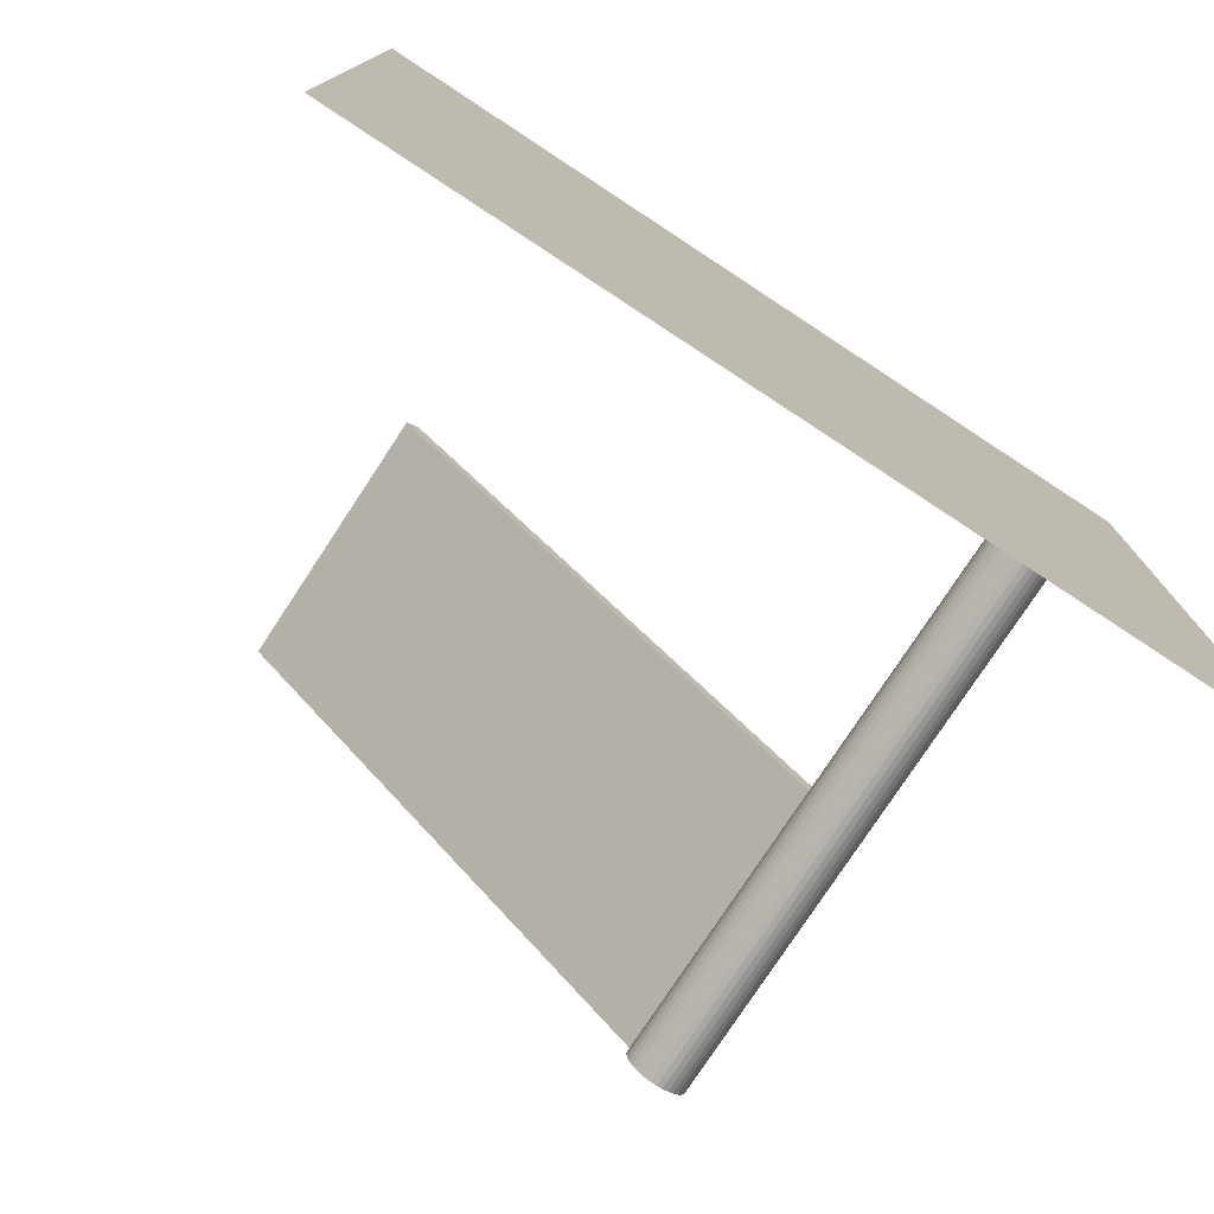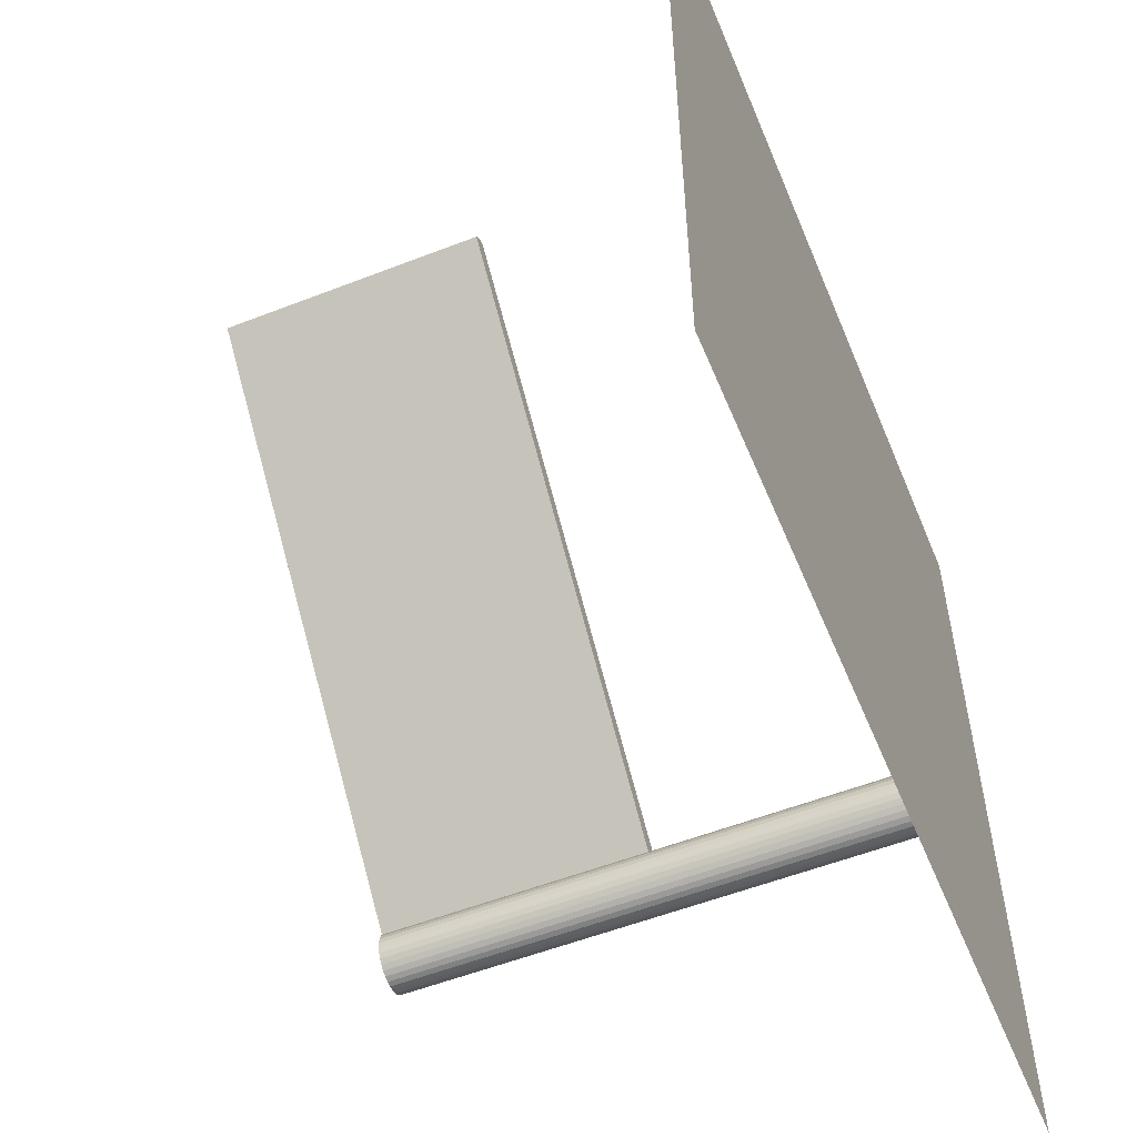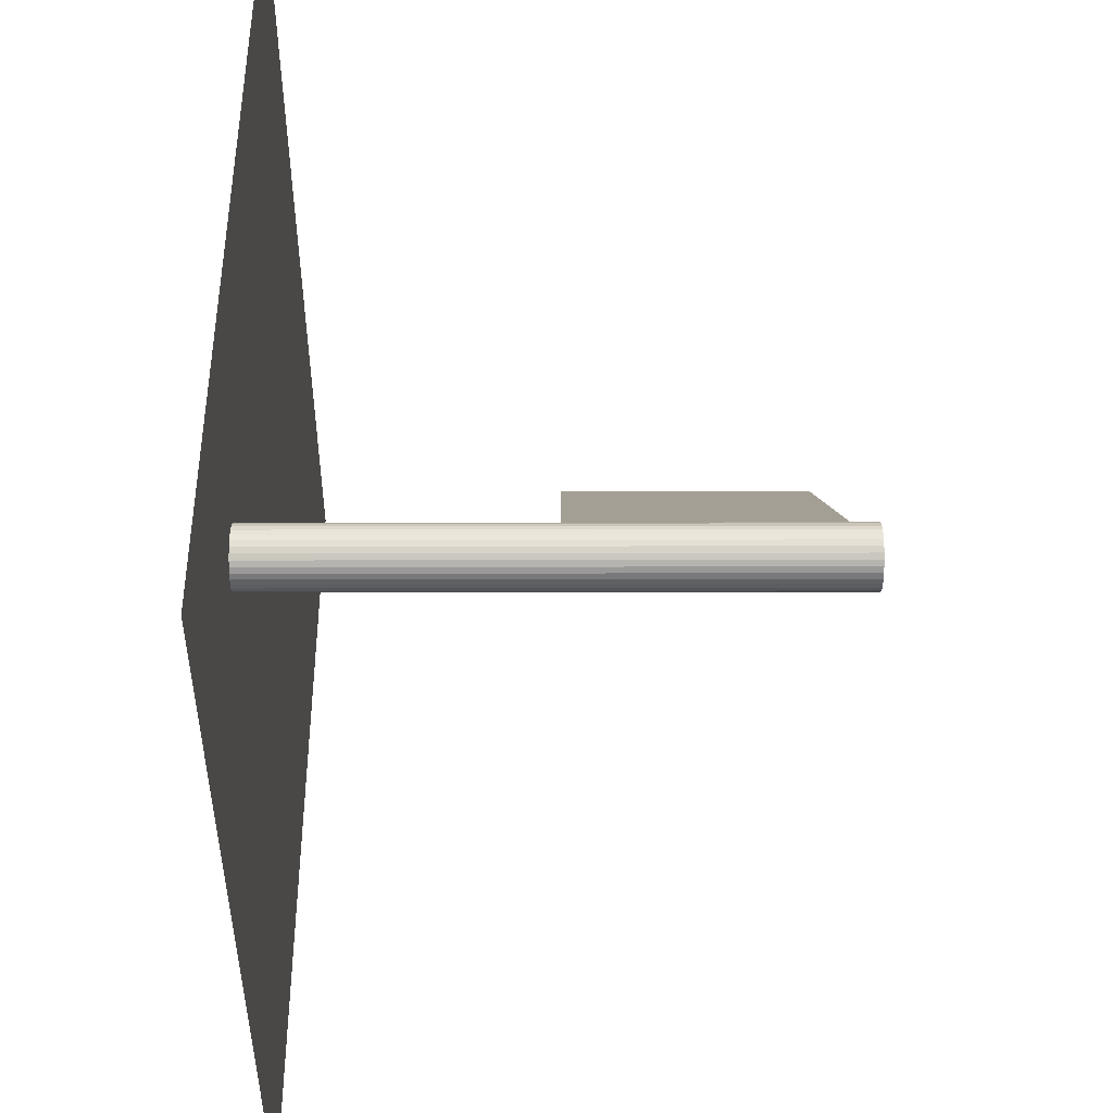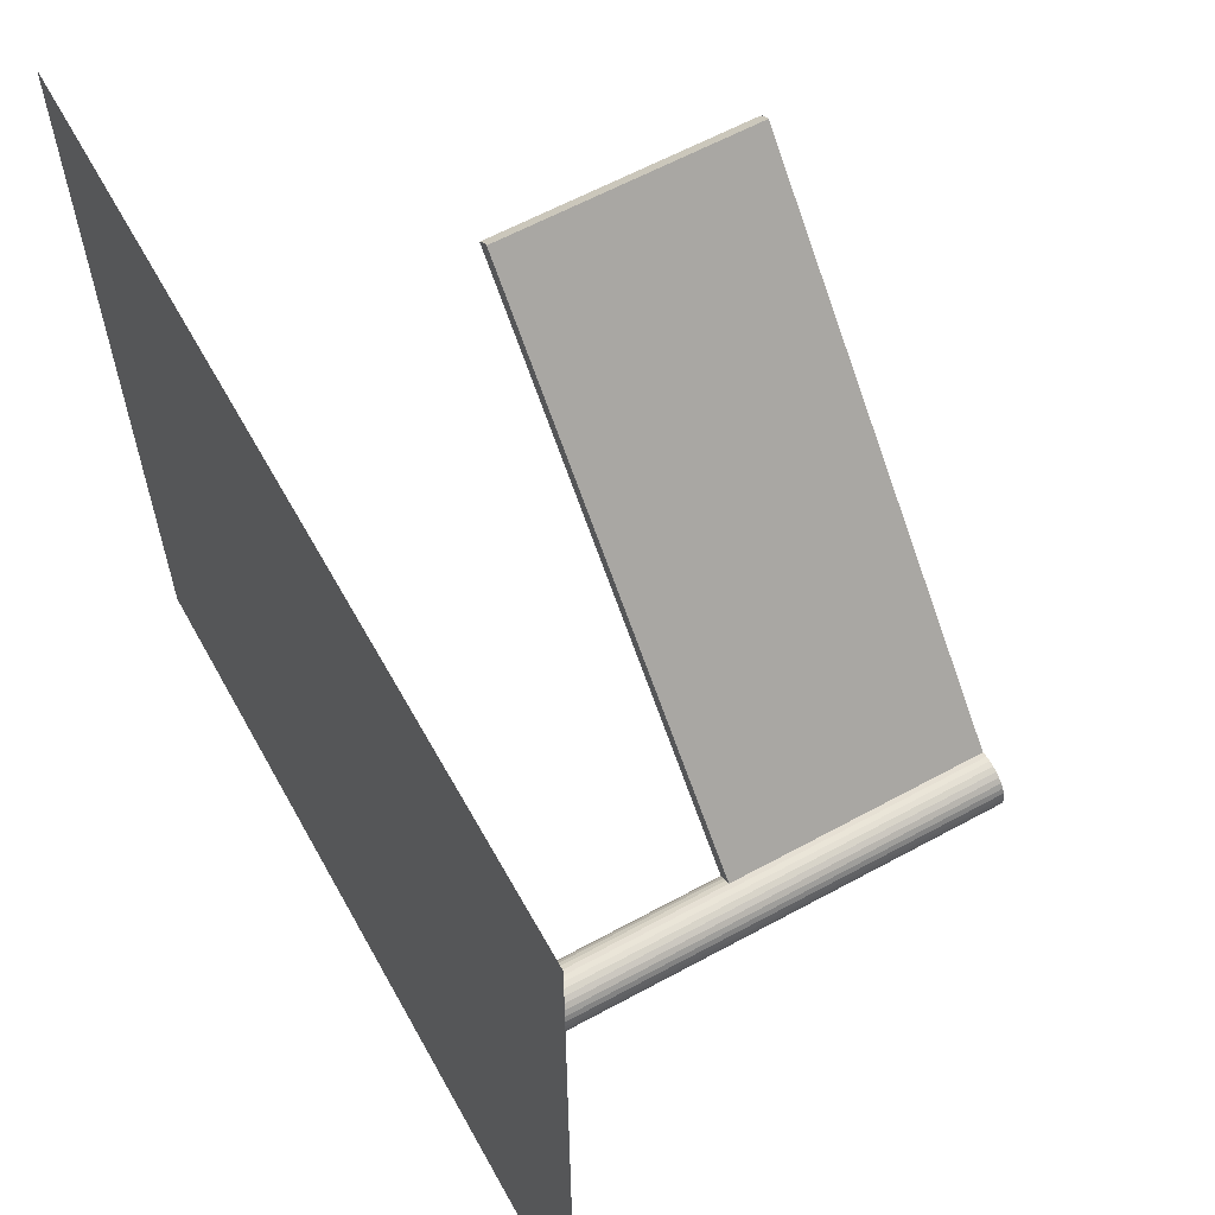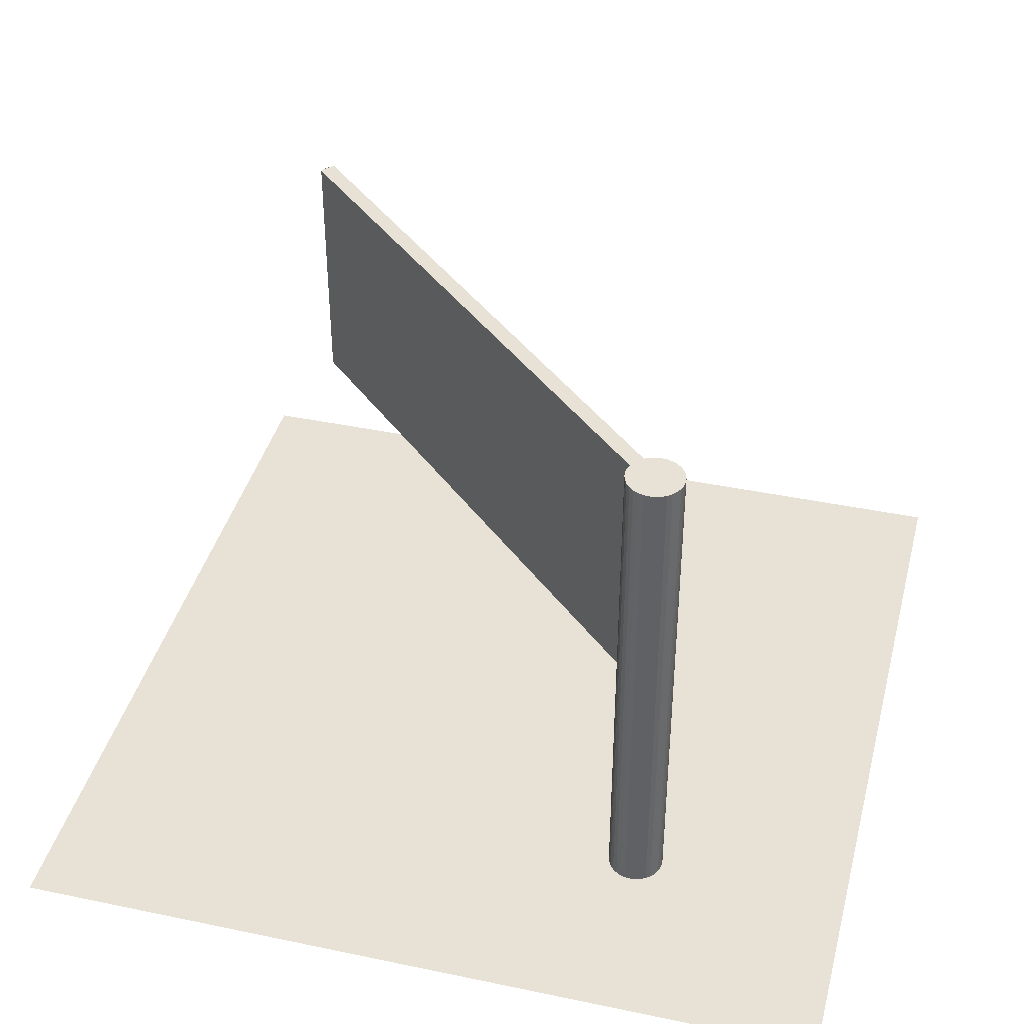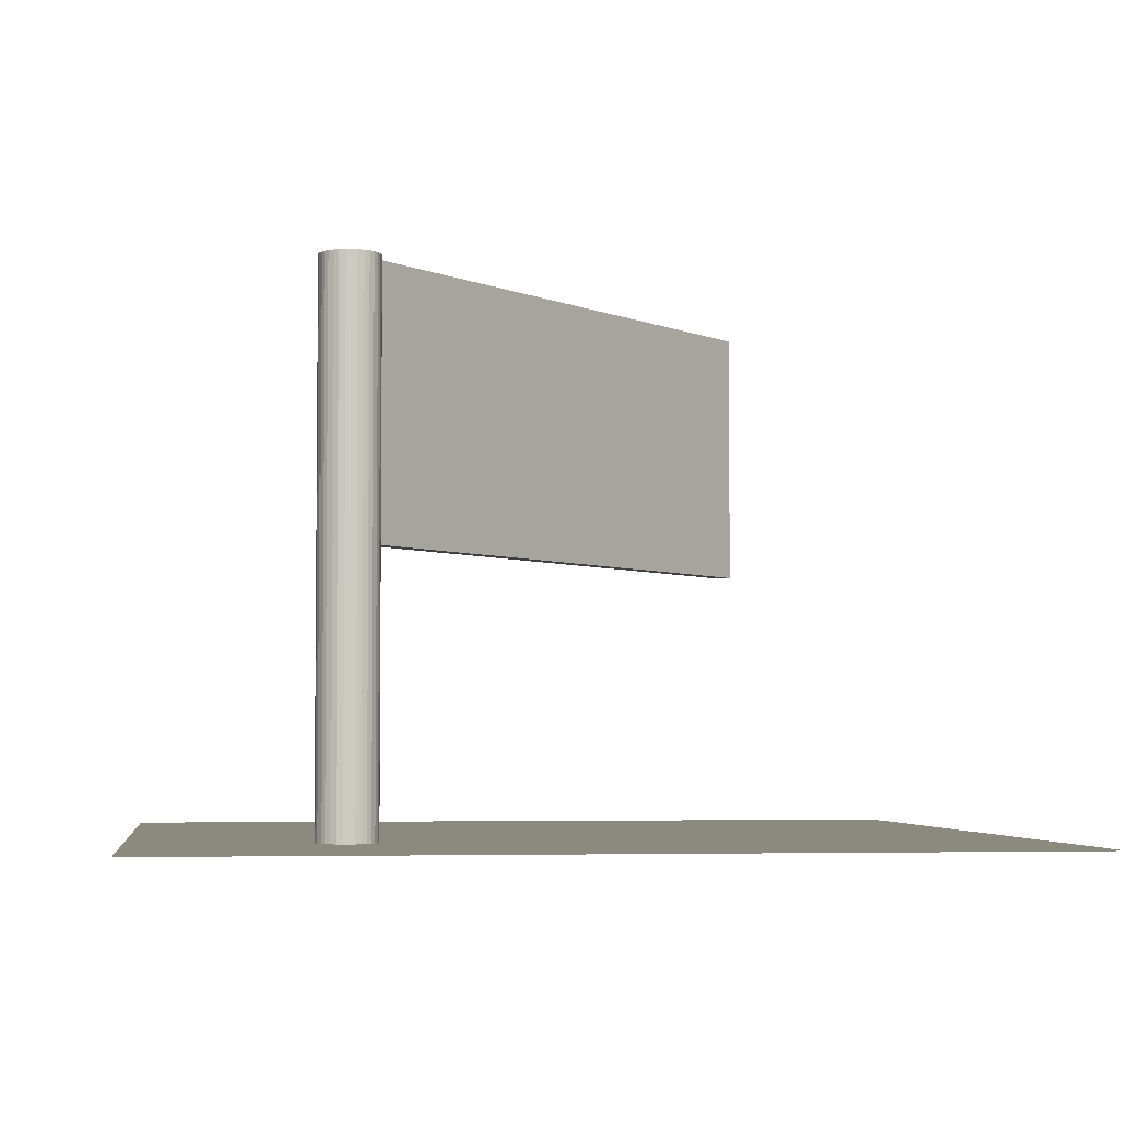
<metadata>
{"format":"obj","ext":"obj","renderer":"f3d","projection":"perspective","resolution":1024,"background":"white","views":[{"elev":-77.3,"azim":-33.3,"up":"+Z"},{"elev":-55.3,"azim":-67.7,"up":"+Z"},{"elev":-41.0,"azim":90.1,"up":"+Z"},{"elev":61.4,"azim":61.0,"up":"+Z"},{"elev":40.3,"azim":104.4,"up":"+Y"},{"elev":-3.9,"azim":172.2,"up":"+Y"}]}
</metadata>
<code>
o Cylinder.003_Cylinder.004
v 0.3888 0.116 -0.4219
v 0.3888 1.092 -0.4219
v 0.3991 0.116 -0.4209
v 0.3991 1.092 -0.4209
v 0.4091 0.116 -0.4178
v 0.4091 1.092 -0.4178
v 0.4182 0.116 -0.413
v 0.4182 1.092 -0.413
v 0.4262 0.116 -0.4064
v 0.4262 1.092 -0.4064
v 0.4328 0.116 -0.3983
v 0.4328 1.092 -0.3983
v 0.4377 0.116 -0.3892
v 0.4377 1.092 -0.3892
v 0.4407 0.116 -0.3792
v 0.4407 1.092 -0.3792
v 0.4418 0.116 -0.3689
v 0.4418 1.092 -0.3689
v 0.4407 0.116 -0.3586
v 0.4407 1.092 -0.3586
v 0.4377 0.116 -0.3486
v 0.4377 1.092 -0.3486
v 0.4328 0.116 -0.3395
v 0.4328 1.092 -0.3395
v 0.4262 0.116 -0.3314
v 0.4262 1.092 -0.3314
v 0.4182 0.116 -0.3249
v 0.4182 1.092 -0.3249
v 0.4091 0.116 -0.32
v 0.4091 1.092 -0.32
v 0.3991 0.116 -0.317
v 0.3991 1.092 -0.317
v 0.3888 0.116 -0.3159
v 0.3888 1.092 -0.3159
v 0.3784 0.116 -0.317
v 0.3784 1.092 -0.317
v 0.3685 0.116 -0.32
v 0.3685 1.092 -0.32
v 0.3594 0.116 -0.3249
v 0.3594 1.092 -0.3249
v 0.3513 0.116 -0.3314
v 0.3513 1.092 -0.3314
v 0.3447 0.116 -0.3395
v 0.3447 1.092 -0.3395
v 0.3398 0.116 -0.3486
v 0.3398 1.092 -0.3486
v 0.3368 0.116 -0.3586
v 0.3368 1.092 -0.3586
v 0.3358 0.116 -0.3689
v 0.3358 1.092 -0.3689
v 0.3368 0.116 -0.3792
v 0.3368 1.092 -0.3792
v 0.3398 0.116 -0.3892
v 0.3398 1.092 -0.3892
v 0.3447 0.116 -0.3983
v 0.3447 1.092 -0.3983
v 0.3513 0.116 -0.4064
v 0.3513 1.092 -0.4064
v 0.3594 0.116 -0.413
v 0.3594 1.092 -0.413
v 0.3685 0.116 -0.4178
v 0.3685 1.092 -0.4178
v 0.3784 0.116 -0.4209
v 0.3784 1.092 -0.4209
v 0.3888 0.6104 -0.4219
v 0.3991 0.6104 -0.4209
v 0.4091 0.6104 -0.4178
v 0.4182 0.6104 -0.413
v 0.4262 0.6104 -0.4064
v 0.4328 0.6104 -0.3983
v 0.4377 0.6104 -0.3892
v 0.4407 0.6104 -0.3792
v 0.4418 0.6104 -0.3689
v 0.4407 0.6104 -0.3586
v 0.4377 0.6104 -0.3486
v 0.4328 0.6104 -0.3395
v 0.4262 0.6104 -0.3314
v 0.4182 0.6104 -0.3249
v 0.4091 0.6104 -0.32
v 0.3991 0.6104 -0.317
v 0.3888 0.6104 -0.3159
v 0.3784 0.6104 -0.317
v 0.3685 0.6104 -0.32
v 0.3594 0.6104 -0.3249
v 0.3513 0.6104 -0.3314
v 0.3447 0.6104 -0.3395
v 0.3398 0.6104 -0.3486
v 0.3368 0.6104 -0.3586
v 0.3358 0.6104 -0.3689
v 0.3368 0.6104 -0.3792
v 0.3398 0.6104 -0.3892
v 0.3447 0.6104 -0.3983
v 0.3513 0.6104 -0.4064
v 0.3594 0.6104 -0.413
v 0.3685 0.6104 -0.4178
v 0.3784 0.6104 -0.4209
v -0.4 1.092 0.4846
v -0.4091 1.092 0.4797
v -0.4172 1.092 0.4731
v -0.4238 1.092 0.4651
v -0.4 0.6104 0.4846
v -0.4091 0.6104 0.4797
v -0.4172 0.6104 0.4731
v -0.4238 0.6104 0.4651
v -0.3975 0.1143 0.3759
v -0.3975 0.1143 0.5031
v -0.5316 0.1143 0.5031
v -0.5316 0.1143 0.3759
v -0.5316 0.1143 -0.5232
v -0.5316 0.1143 -0.3776
v 0.4947 0.1143 0.5031
v 0.4947 0.1143 0.3759
v 0.4947 0.1143 -0.5232
v 0.3765 0.1143 -0.5232
v 0.4947 0.1143 0.2247
v -0.3975 0.1143 0.2247
v -0.5316 0.1143 0.2247
v -0.3975 0.1143 -0.5232
v -0.1834 0.1143 0.5031
v -0.1834 0.1143 -0.5232
v -0.3975 0.1143 -0.3776
v 0.4947 0.1143 -0.3776
v -0.5316 0.1143 -0.2369
v 0.3765 0.1143 0.5031
v 0.1805 0.1143 -0.5232
v 0.4947 0.1143 -0.2369
v -0.5316 0.1143 0.0203
v -0.3975 0.1143 -0.2369
v 0.4947 0.1143 0.0203
v -0.3975 0.1143 0.000914
v 0.1805 0.1143 0.5031
v 0.7538 0.1143 -0.5657
v 0.7538 0.1143 -0.7853
v 0.2803 0.1143 0.7617
v 0.5757 0.1143 0.7617
v 0.7538 0.1143 -0.3538
v -0.7931 0.1143 0.03396
v -0.7931 0.1143 0.342
v 0.7538 0.1143 0.342
v 0.7538 0.1143 0.03396
v -0.7931 0.1143 0.7617
v -0.5909 0.1143 0.7617
v 0.2803 0.1143 -0.7853
v -0.2683 0.1143 -0.7853
v -0.7931 0.1143 -0.7853
v -0.7931 0.1143 -0.5657
v 0.7538 0.1143 0.5699
v -0.7931 0.1143 0.5699
v 0.7538 0.1143 0.7617
v -0.7931 0.1143 -0.3538
v -0.5909 0.1143 -0.7853
v -0.2683 0.1143 0.7617
v 0.5757 0.1143 -0.7853
v 0.6242 0.1143 -0.4716
v 0.6242 0.1143 -0.6542
v 0.2304 0.1143 0.6324
v 0.4761 0.1143 0.6324
v 0.6242 0.1143 -0.2953
v -0.6624 0.1143 0.2834
v -0.6624 0.1143 0.02713
v 0.6242 0.1143 0.02713
v 0.6242 0.1143 0.2834
v -0.4942 0.1143 0.6324
v -0.6624 0.1143 0.6324
v -0.2259 0.1143 -0.6542
v 0.2304 0.1143 -0.6542
v -0.6624 0.1143 -0.6542
v -0.6624 0.1143 -0.4716
v 0.6242 0.1143 0.4729
v -0.6624 0.1143 0.4729
v 0.6242 0.1143 0.6324
v -0.6624 0.1143 -0.2953
v -0.4942 0.1143 -0.6542
v -0.2259 0.1143 0.6324
v 0.4761 0.1143 -0.6542
v 0.6523 0.1143 -0.492
v 0.6523 0.1143 -0.6826
v 0.2412 0.1143 0.6604
v 0.4976 0.1143 0.6604
v 0.6523 0.1143 -0.308
v -0.6907 0.1143 0.28
v -0.6907 0.1143 0.02861
v 0.6523 0.1143 0.02861
v 0.6523 0.1143 0.2961
v -0.5152 0.1143 0.6604
v -0.6907 0.1143 0.6604
v -0.2351 0.1143 -0.6826
v 0.2412 0.1143 -0.6826
v -0.6907 0.1143 -0.6826
v -0.6907 0.1143 -0.492
v 0.6523 0.1143 0.4939
v -0.6907 0.1143 0.4778
v 0.6523 0.1143 0.6604
v -0.6907 0.1143 -0.308
v -0.5152 0.1143 -0.6826
v -0.2351 0.1143 0.6604
v 0.4976 0.1143 -0.6826
f 65 2 4 66
f 66 4 6 67
f 67 6 8 68
f 68 8 10 69
f 69 10 12 70
f 70 12 14 71
f 71 14 16 72
f 72 16 18 73
f 73 18 20 74
f 74 20 22 75
f 75 22 24 76
f 76 24 26 77
f 77 26 28 78
f 78 28 30 79
f 79 30 32 80
f 80 32 34 81
f 81 34 36 82
f 82 36 38 83
f 86 44 46 87
f 87 46 48 88
f 88 48 50 89
f 89 50 52 90
f 90 52 54 91
f 91 54 56 92
f 92 56 58 93
f 93 58 60 94
f 94 60 62 95
f 4 2 64 62 60 58 56 54 52 50 48 46 44 42 40 38 36 34 32 30 28 26 24 22 20 18 16 14 12 10 8 6
f 95 62 64 96
f 96 64 2 65
f 1 3 5 7 9 11 13 15 17 19 21 23 25 27 29 31 33 35 37 39 41 43 45 47 49 51 53 55 57 59 61 63
f 63 96 65 1
f 61 95 96 63
f 59 94 95 61
f 57 93 94 59
f 55 92 93 57
f 53 91 92 55
f 51 90 91 53
f 49 89 90 51
f 47 88 89 49
f 45 87 88 47
f 43 86 87 45
f 41 85 86 43
f 39 84 85 41
f 37 83 84 39
f 35 82 83 37
f 33 81 82 35
f 31 80 81 33
f 29 79 80 31
f 27 78 79 29
f 25 77 78 27
f 23 76 77 25
f 21 75 76 23
f 19 74 75 21
f 17 73 74 19
f 15 72 73 17
f 13 71 72 15
f 11 70 71 13
f 9 69 70 11
f 7 68 69 9
f 5 67 68 7
f 3 66 67 5
f 1 65 66 3
f 84 83 101 102
f 42 44 100 99
f 86 85 103 104
f 44 86 104 100
f 38 40 98 97
f 85 84 102 103
f 40 42 99 98
f 83 38 97 101
f 98 99 100 104 103 102 101 97
f 105 108 107 106
f 116 117 108 105
f 118 109 110 121
f 121 110 123 128
f 130 127 117 116
f 128 123 127 130
f 176 132 133 177
f 178 134 135 179
f 176 180 136 132
f 181 182 137 138
f 183 184 139 140
f 185 186 141 142
f 187 188 143 144
f 189 145 146 190
f 191 147 139 184
f 186 192 148 141
f 193 179 135 149
f 193 149 147 191
f 190 146 150 194
f 183 140 136 180
f 195 187 144 151
f 192 181 138 148
f 194 150 137 182
f 185 142 152 196
f 195 151 145 189
f 178 196 152 134
f 177 133 153 197
f 197 153 143 188
f 114 175 166 125
f 113 155 175 114
f 131 119 174 156
f 118 173 167 109
f 106 163 174 119
f 123 172 160 127
f 108 117 159 170
f 118 120 165 173
f 129 161 158 126
f 110 168 172 123
f 111 171 169 112
f 111 124 157 171
f 107 108 170 164
f 112 169 162 115
f 109 167 168 110
f 120 125 166 165
f 106 107 164 163
f 129 115 162 161
f 117 127 160 159
f 122 126 158 154
f 131 156 157 124
f 122 154 155 113
f 175 197 188 166
f 155 177 197 175
f 156 174 196 178
f 173 195 189 167
f 163 185 196 174
f 172 194 182 160
f 173 165 187 195
f 161 183 180 158
f 168 190 194 172
f 171 193 191 169
f 171 157 179 193
f 164 170 192 186
f 169 191 184 162
f 167 189 190 168
f 165 166 188 187
f 163 164 186 185
f 161 162 184 183
f 159 160 182 181
f 154 158 180 176
f 156 178 179 157
f 154 176 177 155
f 170 159 181 192
f 106 119 131 124 111 112 115 129 126 122 113 114 125 120 118 121 128 130 116 105

</code>
